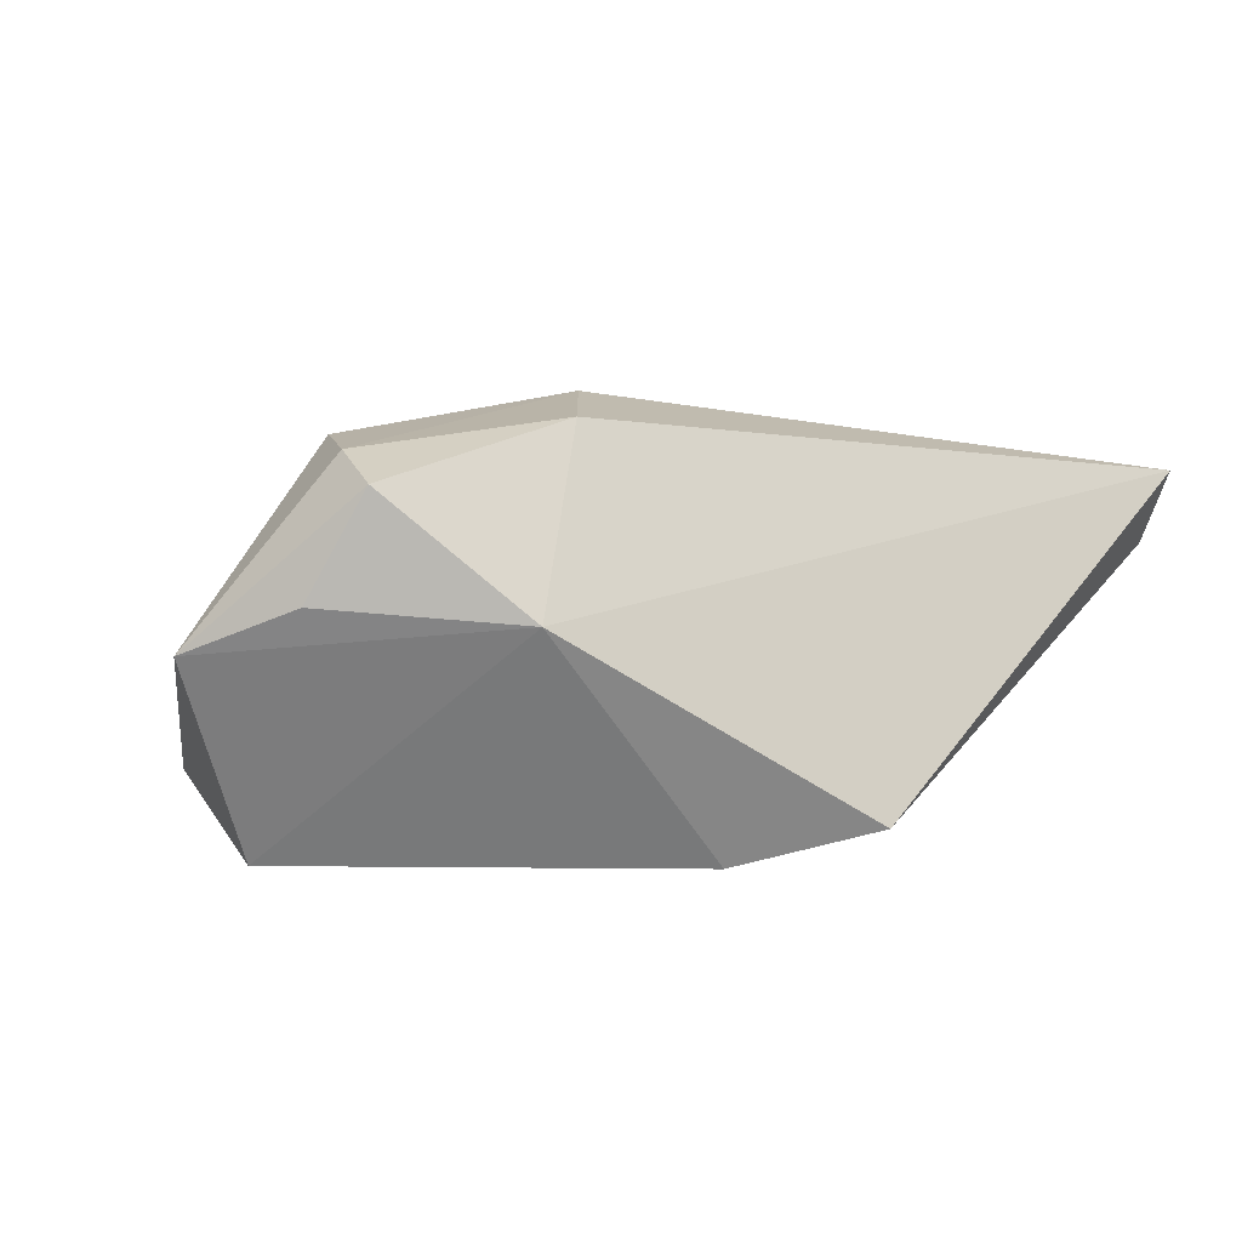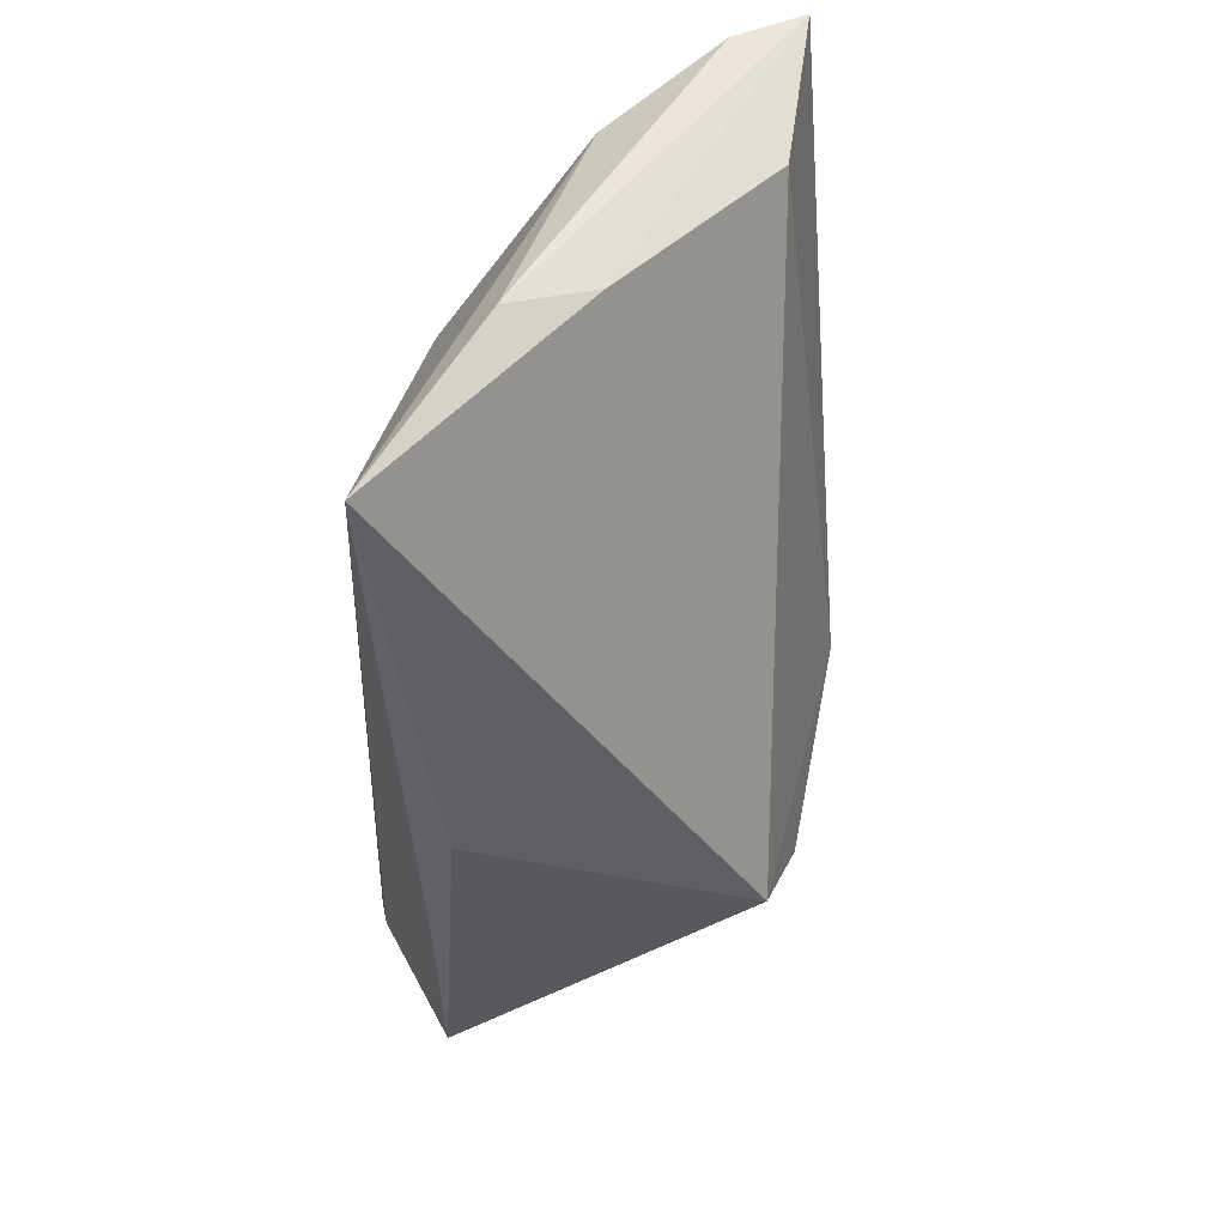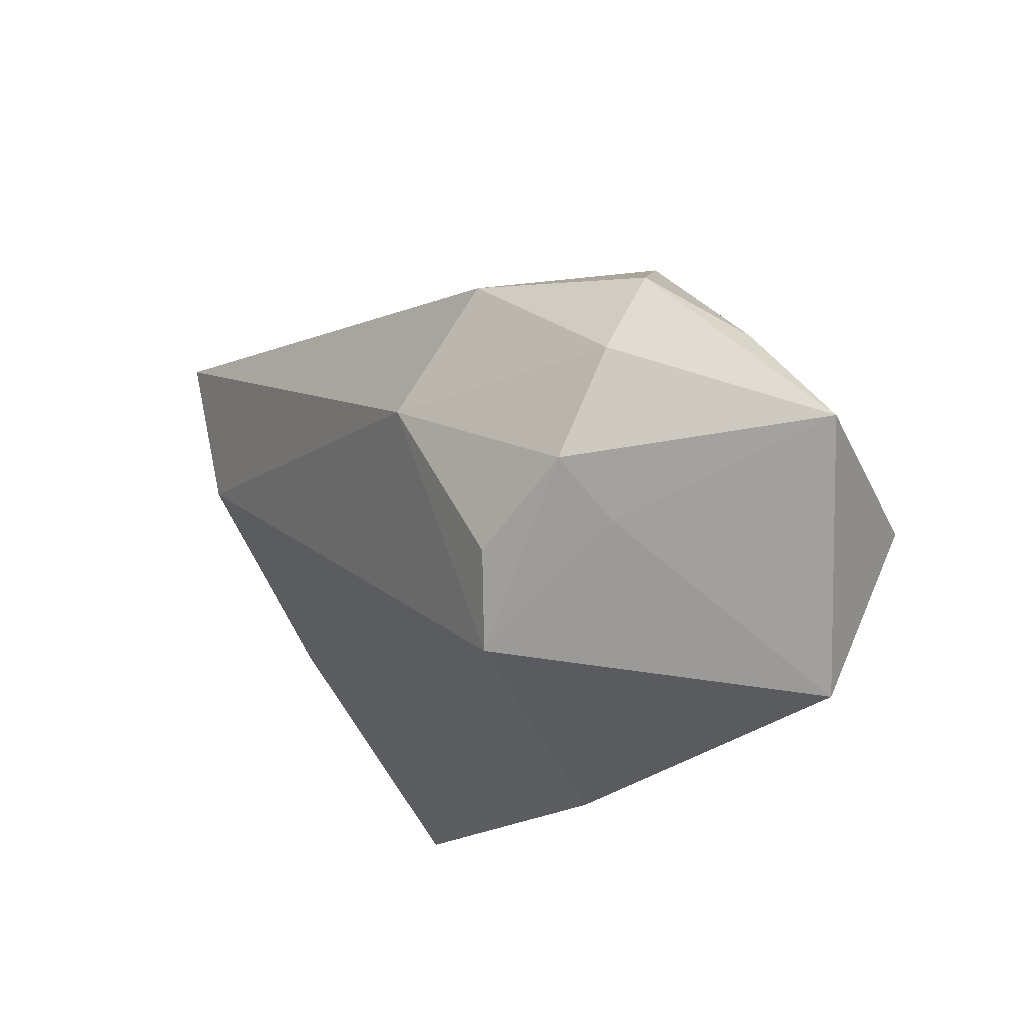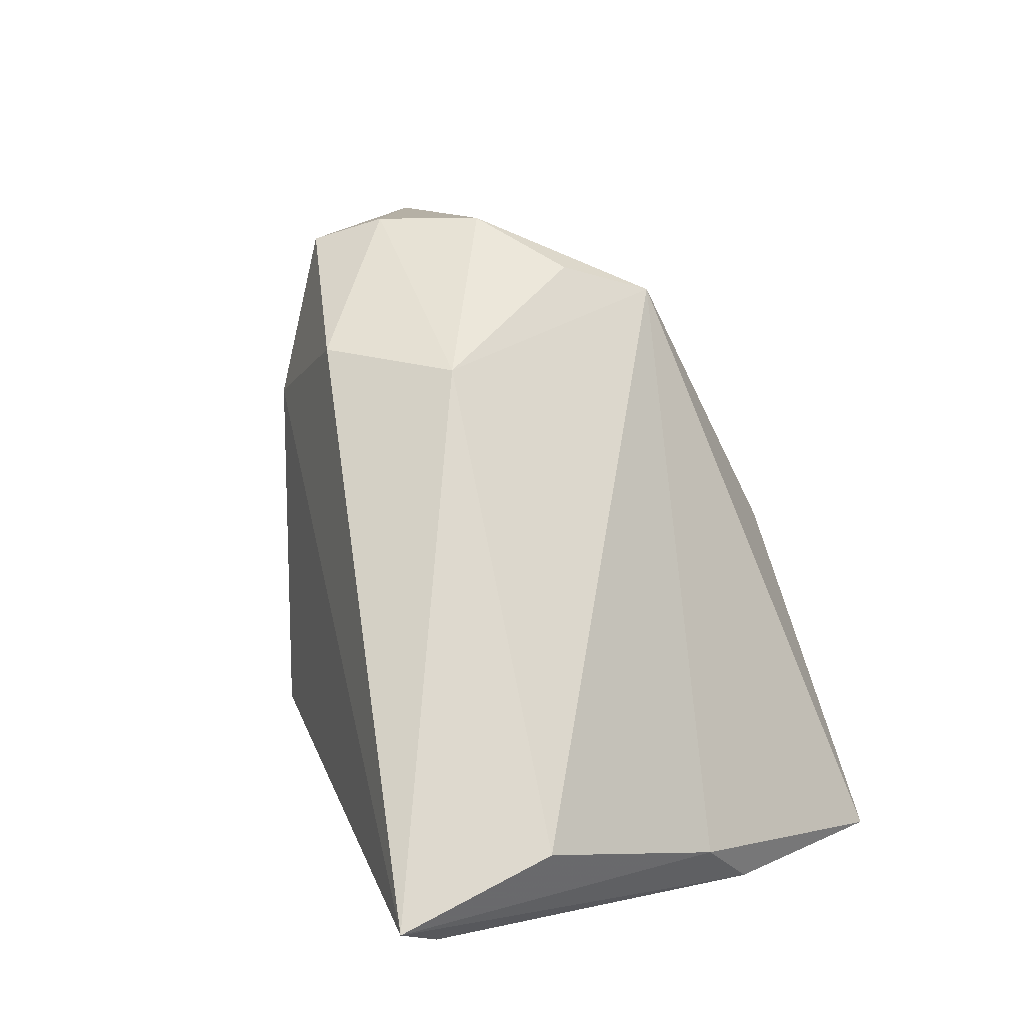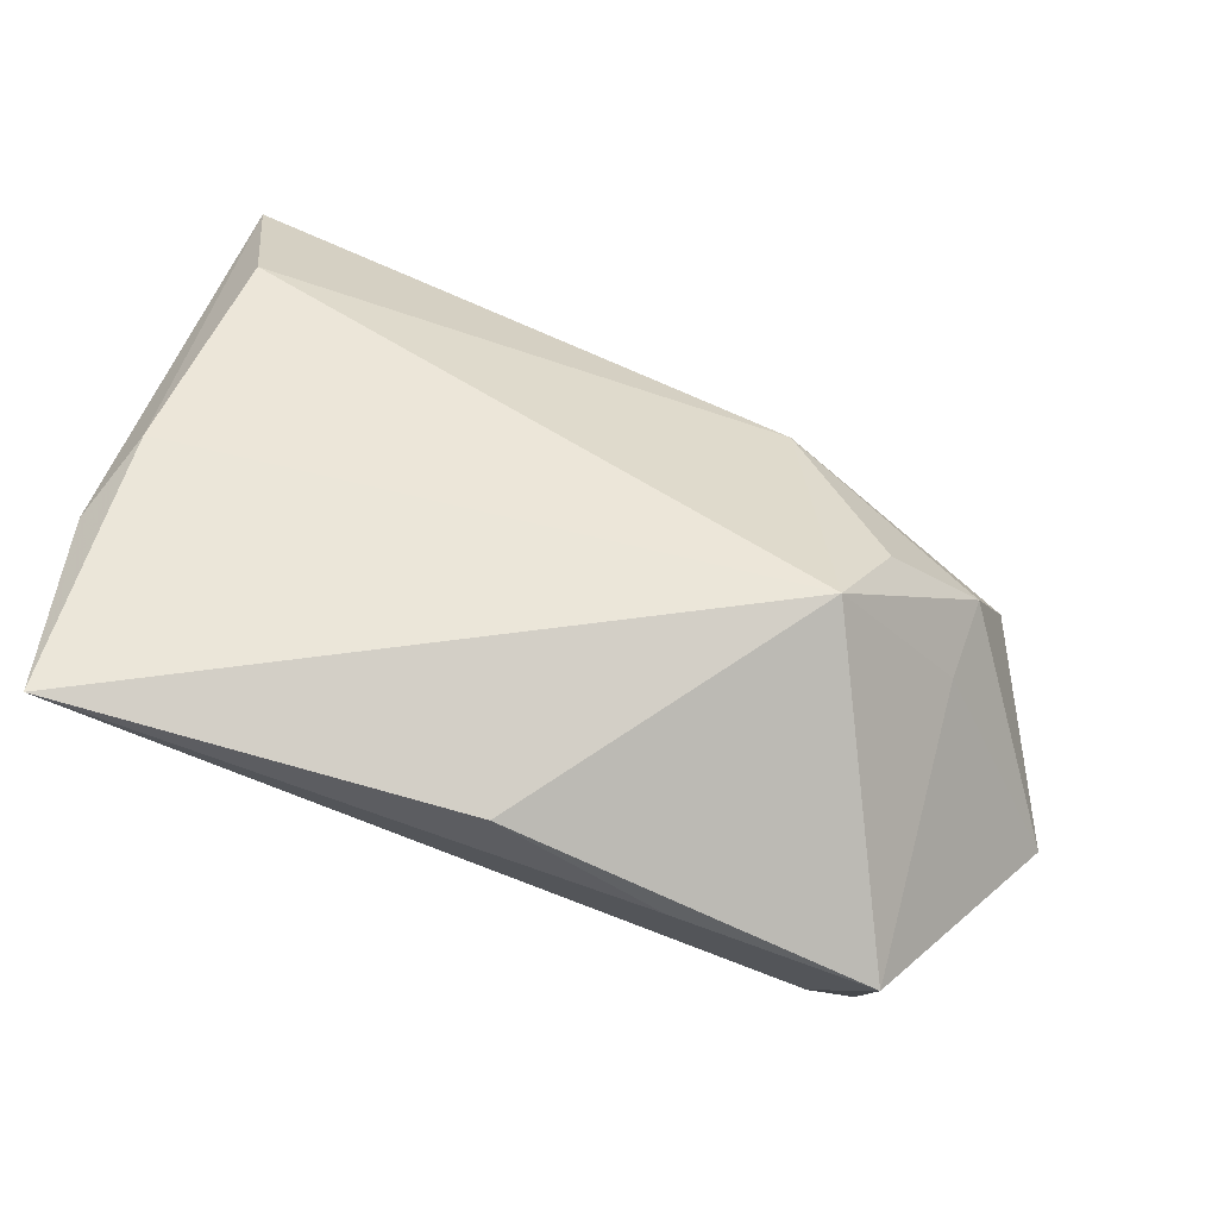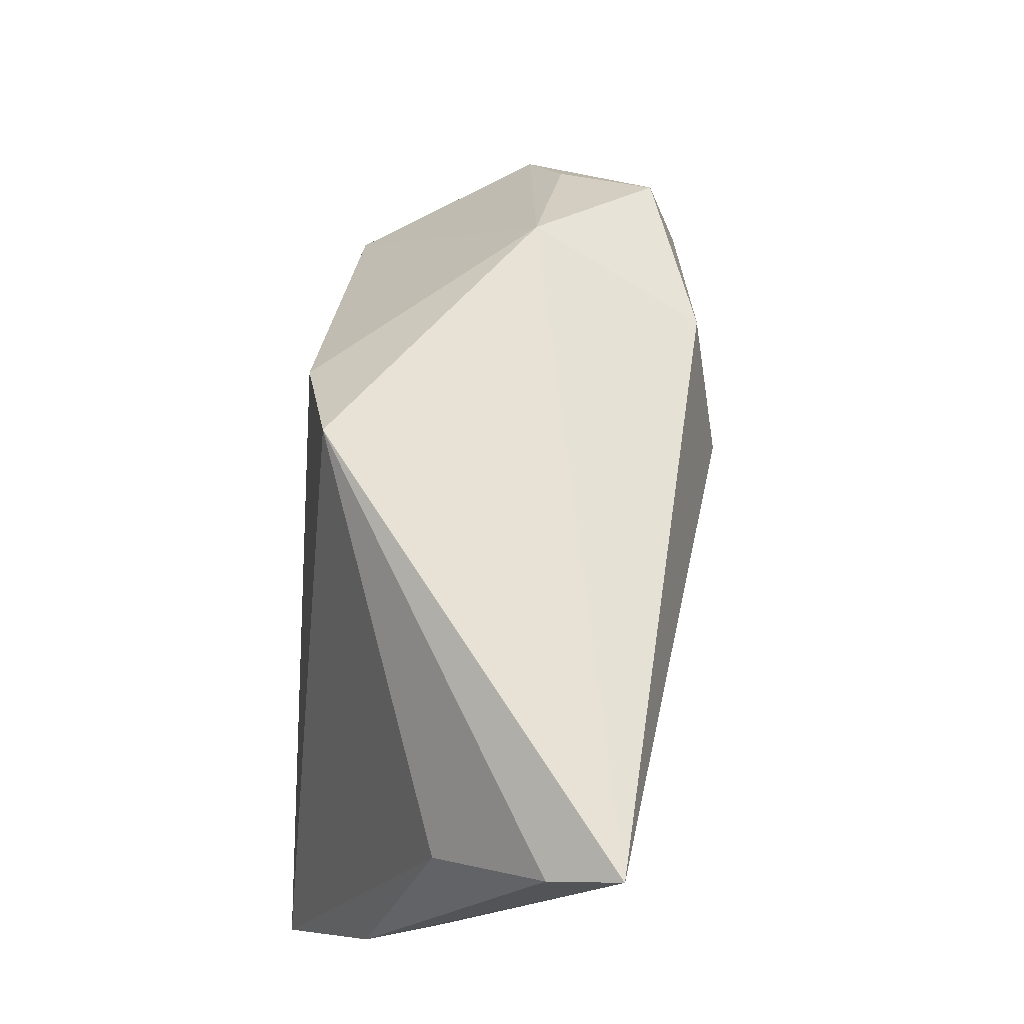
<metadata>
{"format":"obj","ext":"obj","renderer":"f3d","projection":"perspective","resolution":1024,"background":"white","views":[{"elev":1.3,"azim":140.9,"up":"+Z"},{"elev":-41.7,"azim":-92.9,"up":"+Y"},{"elev":-19.5,"azim":51.8,"up":"+Y"},{"elev":63.4,"azim":-110.2,"up":"+Z"},{"elev":-76.0,"azim":-26.6,"up":"+Y"},{"elev":67.5,"azim":-84.4,"up":"+Y"}]}
</metadata>
<code>
v 0.04171 -0.03017 -0.0133
v 0.008622 0.02397 -0.02192
v 0.04553 -0.009417 -0.02192
v 0.03179 0.02342 0.003529
v 0.01834 -0.03221 -0.01496
v 0.05747 -0.003336 0.0004806
v -0.04831 0.0136 0.01785
v 0.03687 -0.01343 0.01572
v 0.04519 0.01314 0.01744
v 0.03673 -0.007574 0.02345
v 0.01244 0.004382 0.0285
v -0.00207 -0.03593 -0.01274
v -0.04774 0.01812 -0.0008327
v 0.03846 -0.01706 -0.02093
v -0.004005 0.03561 -0.01763
v -0.04775 -0.03357 -0.02192
v -0.05193 -0.01267 -0.009787
v -0.05193 0.03359 0.02057
v 0.02322 0.01796 0.02462
v -0.04998 -0.007715 -2.473e-05
v 0.02447 -0.01553 0.02469
v 0.01976 -0.02571 0.02073
v 0.04265 0.004378 0.02125
v 0.04946 0.007742 0.005393
v -0.05168 0.02938 0.01224
f 13 15 16
f 4 15 18
f 6 3 4
f 16 22 20
f 7 11 18
f 7 22 11
f 18 20 7
f 7 20 22
f 17 13 16
f 17 20 18
f 16 20 17
f 16 15 2
f 2 3 16
f 15 4 2
f 2 4 3
f 6 10 8
f 8 10 22
f 11 22 21
f 21 10 11
f 22 10 21
f 25 17 18
f 13 17 25
f 18 15 25
f 15 13 25
f 1 3 6
f 1 8 22
f 6 8 1
f 18 11 19
f 19 4 18
f 19 9 4
f 6 4 24
f 24 9 6
f 4 9 24
f 16 3 14
f 3 1 14
f 12 22 16
f 12 1 22
f 9 19 23
f 23 10 6
f 6 9 23
f 11 10 23
f 23 19 11
f 5 12 16
f 1 12 5
f 16 14 5
f 5 14 1

</code>
